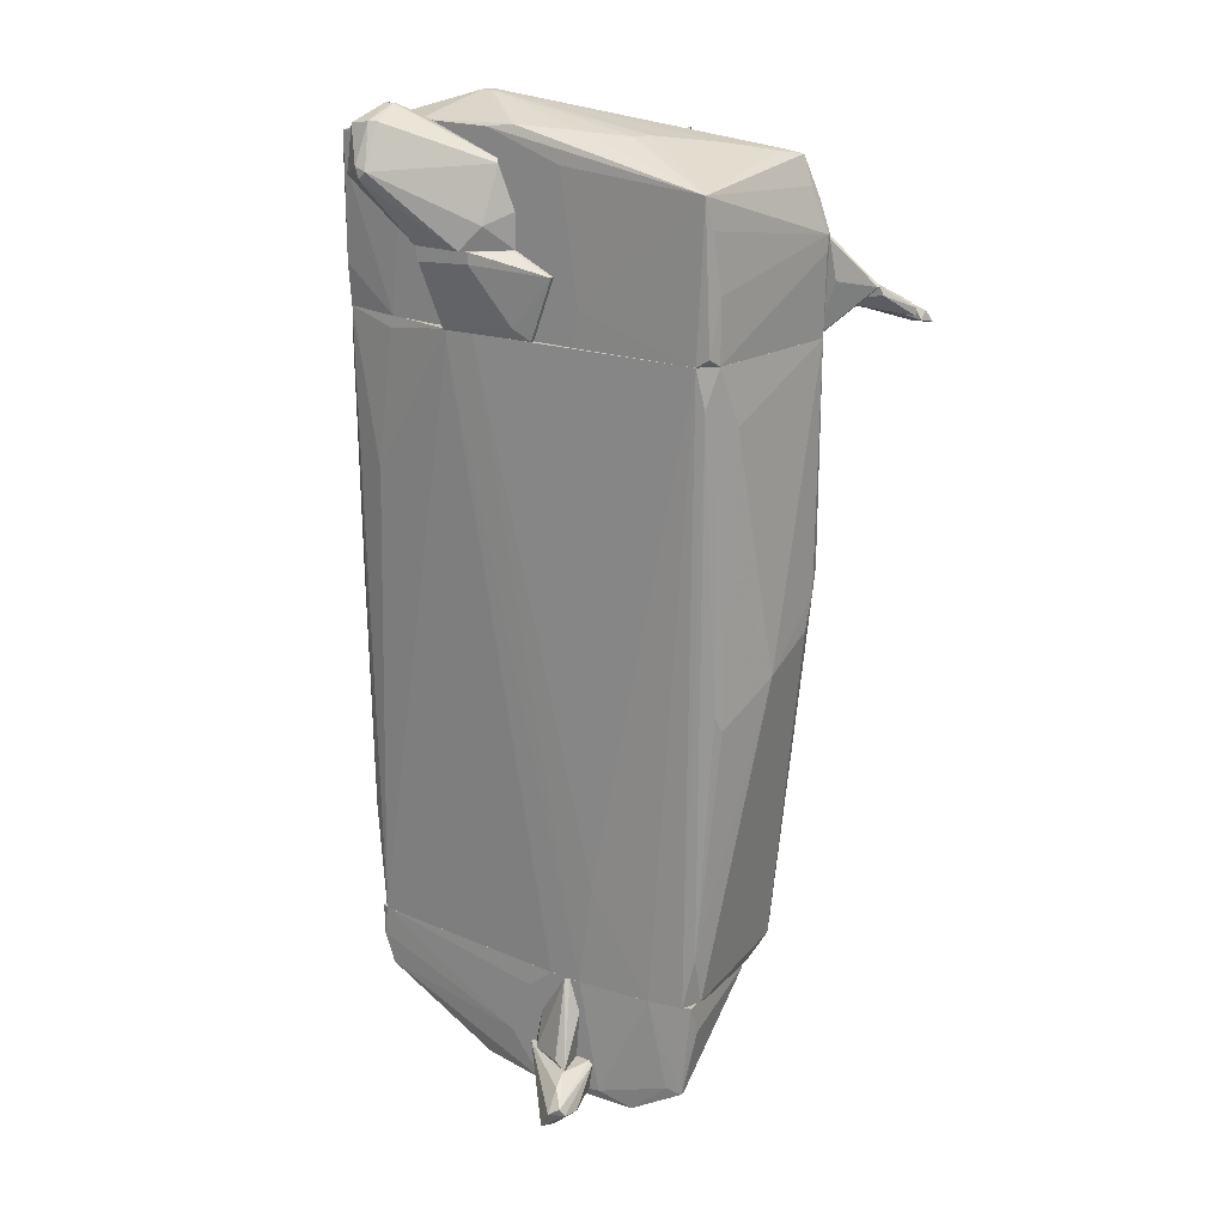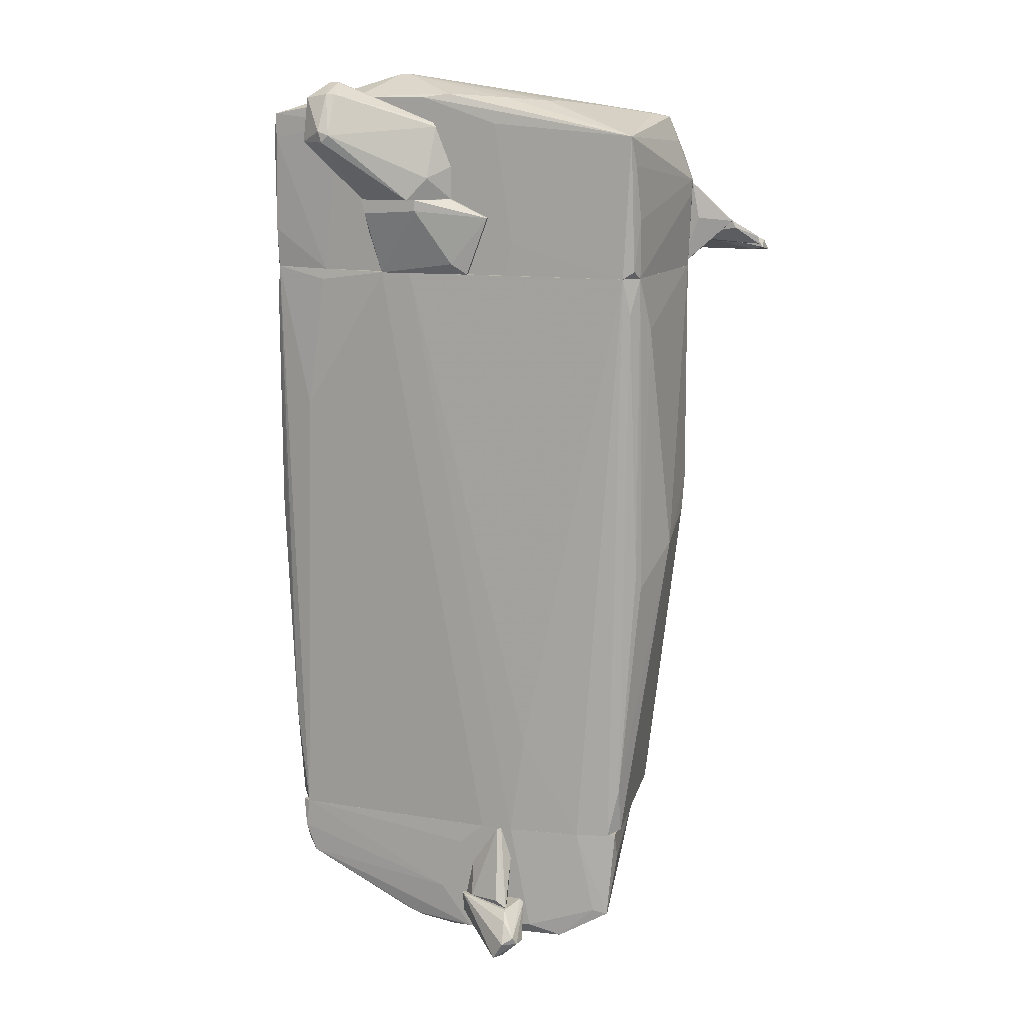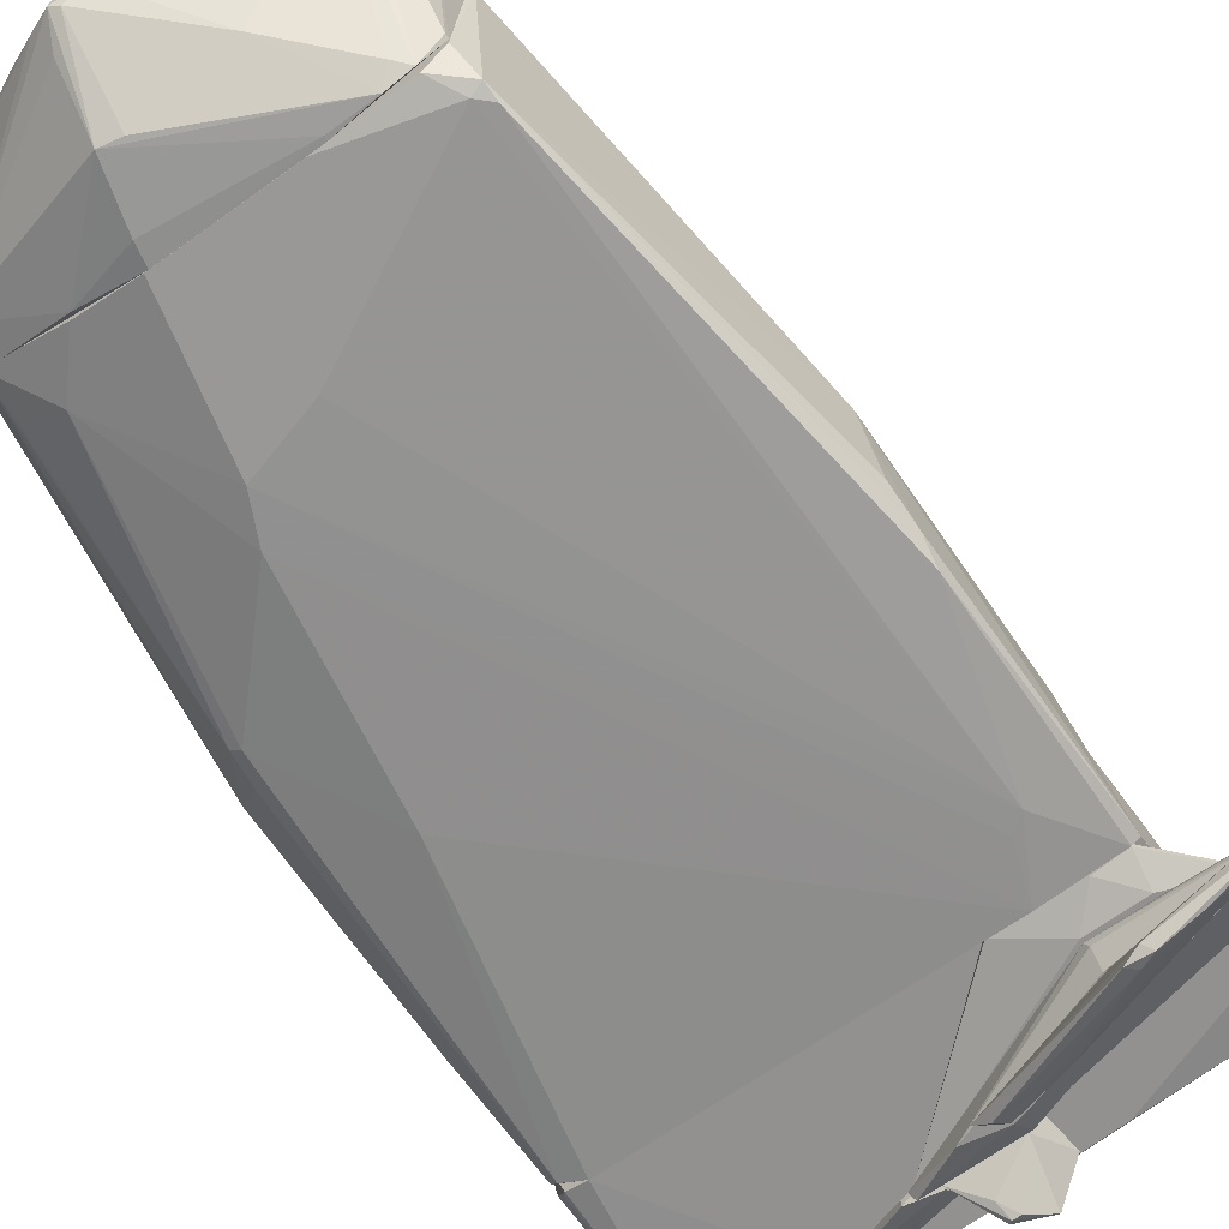
<metadata>
{"format":"obj","ext":"obj","renderer":"f3d","projection":"perspective","resolution":1024,"background":"white","views":[{"elev":20.3,"azim":35.3,"up":"+Y"},{"elev":13.4,"azim":17.9,"up":"+Y"},{"elev":-66.1,"azim":36.3,"up":"+Z"}]}
</metadata>
<code>
o convex_0
v 2.809 0.2563 -0.6472
v -2.727 -0.3435 0.04463
v -2.727 -0.3435 0.09054
v 2.302 -4.081 0.4597
v 2.348 3.578 0.967
v -2.266 3.578 -0.878
v -0.4202 -4.081 -0.7857
v -2.219 -4.081 0.9211
v -2.496 3.578 0.8289
v 2.671 3.578 -0.9702
v 2.302 -3.619 -0.878
v 0.8713 -4.081 1.059
v -0.8814 3.578 1.106
v -2.035 -3.573 -0.2321
v -1.02 -2.004 -0.9241
v 2.348 -3.435 0.8289
v -2.266 -0.851 -0.6935
v 2.809 -0.06683 0.04463
v -2.635 3.578 -0.6011
v 2.025 2.977 -1.017
v 2.532 3.578 0.7826
v 1.979 -4.081 -0.7857
v -2.358 -3.988 0.7366
v -1.112 -4.081 -0.6011
v 2.763 3.578 -0.9241
v 1.794 -4.081 0.967
v -2.589 0.3013 0.6905
v -2.035 1.732 0.9673
v 2.532 -0.3892 0.7826
v 0.04105 -2.696 -0.9241
v -2.035 -4.081 -0.09352
v 2.763 0.9483 -0.9241
v 0.4562 -4.081 1.059
v -1.481 0.44 -0.9241
v -0.5123 3.578 1.106
v -2.589 3.347 0.552
v 1.794 3.578 -1.017
v 2.348 -4.034 0.6903
v 1.056 -2.788 1.059
v -1.573 -3.573 -0.5549
v -2.496 3.485 -0.8319
v -2.727 -0.2063 -0.0474
v 2.302 -3.803 -0.8319
v 2.625 2.886 0.552
v 2.209 2.839 -1.016
v -2.173 -0.8045 -0.7396
v -2.727 0.8088 -0.09352
v -2.404 -2.743 0.8289
v 2.209 -4.081 0.8748
v 1.01 -4.081 -0.8317
v -0.7892 -2.466 -0.9241
v 2.579 -0.5736 0.6903
v -2.358 -3.803 0.5981
v 2.163 -3.758 -0.878
v 2.44 3.116 0.9211
v 2.209 -4.081 -0.5088
v -2.312 -0.4814 -0.6935
v -2.727 0.2548 0.1367
v -0.8814 3.439 1.106
v 2.809 0.6716 -0.7857
v -2.681 2.285 -0.4166
v -1.804 3.439 0.9673
v -2.681 2.562 -0.3705
v -2.542 3.162 0.7828
f 36 58 64
f 7 4 8
f 8 4 12
f 10 6 19
f 9 10 19
f 4 7 22
f 3 2 23
f 7 8 24
f 10 9 25
f 9 13 25
f 5 21 25
f 12 4 26
f 9 8 28
f 17 14 31
f 8 23 31
f 24 8 31
f 10 25 32
f 8 12 33
f 25 13 35
f 5 25 35
f 9 19 36
f 6 10 37
f 20 15 37
f 34 6 37
f 15 34 37
f 18 16 38
f 12 26 39
f 26 5 39
f 5 35 39
f 35 12 39
f 14 17 40
f 7 24 40
f 31 14 40
f 24 31 40
f 19 6 41
f 6 34 41
f 2 3 42
f 17 31 42
f 1 18 43
f 18 38 43
f 18 25 44
f 25 21 44
f 32 11 45
f 10 32 45
f 37 10 45
f 20 37 45
f 34 15 46
f 15 40 46
f 40 17 46
f 41 34 46
f 42 3 47
f 8 9 48
f 3 23 48
f 23 8 48
f 27 3 48
f 26 4 49
f 5 26 49
f 4 38 49
f 38 16 49
f 22 7 50
f 30 50 51
f 15 20 51
f 7 40 51
f 40 15 51
f 20 45 51
f 45 30 51
f 50 7 51
f 16 18 52
f 29 16 52
f 21 29 52
f 18 44 52
f 44 21 52
f 23 2 53
f 31 23 53
f 2 42 53
f 42 31 53
f 11 43 54
f 43 22 54
f 45 11 54
f 30 45 54
f 22 50 54
f 50 30 54
f 21 5 55
f 16 29 55
f 29 21 55
f 5 49 55
f 49 16 55
f 4 22 56
f 38 4 56
f 22 43 56
f 43 38 56
f 17 42 57
f 46 17 57
f 41 46 57
f 3 27 58
f 47 3 58
f 36 47 58
f 28 8 59
f 13 28 59
f 8 33 59
f 33 12 59
f 12 35 59
f 35 13 59
f 18 1 60
f 25 18 60
f 11 32 60
f 32 25 60
f 1 43 60
f 43 11 60
f 19 41 61
f 42 47 61
f 57 42 61
f 41 57 61
f 13 9 62
f 9 28 62
f 28 13 62
f 36 19 63
f 47 36 63
f 19 61 63
f 61 47 63
f 9 36 64
f 48 9 64
f 27 48 64
f 58 27 64
o convex_1
v 0.8715 -4.081 1.06
v 1.194 -4.127 -0.832
v 1.194 -4.081 -0.832
v -2.312 -4.173 0.6443
v 0.1331 -5.834 0.229
v 1.563 -5.603 0.9673
v -0.1433 -4.957 -0.7396
v -2.127 -4.819 0.921
v 2.302 -4.081 0.829
v 1.978 -4.127 -0.7396
v -1.85 -4.081 -0.2321
v 0.04098 -5.834 -0.04744
v 0.2713 -5.603 1.06
v 2.209 -5.234 0.829
v -1.989 -4.45 -0.04744
v -2.219 -4.081 0.921
v -0.3741 -4.081 -0.7857
v -0.5127 -5.603 0.921
v 2.209 -4.081 -0.4167
v 0.3634 -5.788 0.04496
v -2.219 -4.773 0.7827
v 1.148 -5.465 1.06
v -0.1433 -5.049 1.06
v 1.794 -4.081 0.9673
v -1.066 -4.127 -0.6011
v 1.102 -4.957 -0.4167
v -0.05115 -5.742 0.7827
v 2.071 -5.28 0.7364
v 2.025 -5.188 0.9212
v 0.0866 -4.911 -0.7396
v 0.1331 -4.358 1.06
v 2.302 -4.45 0.6905
v 1.702 -4.127 -0.832
v 0.1331 -5.788 -0.09373
v -0.1898 -5.742 0.04496
v -2.081 -4.081 0.04496
v -0.7431 -5.511 0.921
v -2.266 -4.45 0.921
v -0.328 -4.312 -0.7857
v -0.09722 -5.557 -0.2321
v -2.266 -4.727 0.7827
v 0.1331 -5.788 0.5982
v -0.5583 -5.557 0.9673
v 2.209 -4.127 -0.4167
v -2.312 -4.081 0.8749
v 2.209 -5.234 0.8749
v 1.84 -4.265 -0.6935
v 0.456 -4.081 1.06
f 80 95 112
f 67 65 73
f 65 67 75
f 65 75 80
f 67 66 81
f 75 67 81
f 67 73 83
f 74 67 83
f 70 69 84
f 69 76 84
f 77 70 86
f 65 77 86
f 77 65 87
f 72 77 87
f 73 65 88
f 65 86 88
f 79 75 89
f 71 79 89
f 75 81 89
f 76 69 91
f 70 77 91
f 82 76 91
f 77 82 91
f 78 70 92
f 74 78 92
f 70 84 92
f 84 90 92
f 86 70 93
f 88 86 93
f 87 65 95
f 80 87 95
f 83 73 96
f 66 67 97
f 71 66 97
f 67 74 97
f 94 71 97
f 90 94 97
f 76 71 98
f 84 76 98
f 90 84 98
f 71 94 98
f 94 90 98
f 79 76 99
f 76 82 99
f 85 79 99
f 79 68 100
f 75 79 100
f 80 75 100
f 72 85 101
f 99 82 101
f 85 99 101
f 72 87 102
f 87 80 102
f 66 71 103
f 81 66 103
f 71 89 103
f 89 81 103
f 71 76 104
f 79 71 104
f 76 79 104
f 68 79 105
f 79 85 105
f 85 72 105
f 72 102 105
f 69 70 106
f 91 69 106
f 70 91 106
f 77 72 107
f 82 77 107
f 72 101 107
f 101 82 107
f 78 74 108
f 74 83 108
f 96 78 108
f 83 96 108
f 100 68 109
f 80 100 109
f 102 80 109
f 68 105 109
f 105 102 109
f 70 78 110
f 73 88 110
f 93 70 110
f 88 93 110
f 96 73 110
f 78 96 110
f 74 92 111
f 92 90 111
f 97 74 111
f 90 97 111
f 65 80 112
f 95 65 112
o convex_2
v 2.763 3.579 -0.9243
v -0.7431 6.116 0.3675
v -0.7431 6.116 0.2753
v -2.634 3.579 -0.4167
v 2.348 3.578 0.9673
v 2.486 5.562 -0.8778
v -2.589 5.377 -0.878
v -2.496 4.086 0.8751
v 2.44 5.377 0.9673
v -2.45 5.608 0.921
v -2.266 3.579 -0.878
v -1.758 3.579 0.9673
v -0.328 5.839 1.014
v -0.2352 5.608 -0.9243
v 2.809 4.732 -0.9243
v 2.532 3.578 0.7827
v 1.194 5.793 0.4599
v 0.7789 3.579 1.014
v -2.542 3.579 0.7364
v -1.25 5.839 1.014
v -1.712 5.7 -0.6934
v -0.005005 5.885 0.9673
v 0.3638 3.579 -0.9243
v -0.9739 6.07 0.1368
v -1.158 5.377 -0.9243
v -2.496 5.285 0.8751
v -0.7889 3.579 1.014
v -2.542 3.624 -0.7858
v 1.84 5.701 -0.2782
v -1.528 5.516 1.014
v 0.6404 5.516 1.014
v -2.542 5.424 -0.8319
v 2.532 4.317 0.7827
v -2.634 4.317 -0.6473
v 1.379 5.562 -0.9243
v -0.8817 6.116 0.3675
v 2.809 4.732 -0.878
v -2.542 4.178 0.7364
v 1.794 5.608 -0.8317
v 2.486 3.671 0.921
v -2.496 3.579 0.829
v -1.02 5.654 -0.8319
v 0.6867 5.839 0.6903
v 2.624 5.239 -0.8319
v -2.45 5.608 0.829
v -2.634 3.671 -0.6473
v 1.287 5.793 0.2751
v -2.496 3.579 -0.8319
v 2.671 5.101 -0.9243
v -1.989 5.608 -0.7858
v 2.301 5.608 -0.7856
v 0.08719 5.608 -0.9243
v 0.8711 3.994 1.014
v 2.809 4.547 -0.878
v 2.486 5.008 0.8749
v -2.45 5.285 0.921
v 2.301 5.608 -0.6472
f 118 163 169
f 113 126 127
f 116 117 131
f 130 125 132
f 125 121 134
f 132 125 134
f 126 113 135
f 113 128 135
f 128 123 135
f 123 119 137
f 119 126 137
f 126 135 137
f 135 123 137
f 122 119 138
f 120 122 138
f 131 120 138
f 124 117 139
f 117 130 139
f 130 132 139
f 132 122 142
f 124 139 142
f 139 132 142
f 121 125 143
f 125 130 143
f 138 119 146
f 127 126 147
f 114 115 148
f 122 132 148
f 134 114 148
f 132 134 148
f 115 136 148
f 145 128 149
f 116 131 150
f 131 138 150
f 146 116 150
f 138 146 150
f 136 115 151
f 121 117 152
f 117 128 152
f 128 145 152
f 117 124 153
f 124 120 153
f 131 117 153
f 120 131 153
f 133 136 154
f 129 114 155
f 121 129 155
f 134 121 155
f 114 134 155
f 118 121 156
f 121 149 156
f 149 127 156
f 119 122 157
f 144 119 157
f 136 144 157
f 122 148 157
f 148 136 157
f 119 140 158
f 116 146 158
f 146 119 158
f 115 114 159
f 114 129 159
f 129 121 159
f 141 115 159
f 121 141 159
f 117 116 160
f 119 123 160
f 128 117 160
f 123 128 160
f 140 119 160
f 116 158 160
f 158 140 160
f 147 118 161
f 127 147 161
f 118 156 161
f 156 127 161
f 126 119 162
f 136 133 162
f 119 144 162
f 144 136 162
f 154 126 162
f 133 154 162
f 115 141 163
f 151 115 163
f 118 151 163
f 118 147 164
f 147 126 164
f 151 118 164
f 136 151 164
f 126 154 164
f 154 136 164
f 117 121 165
f 130 117 165
f 121 143 165
f 143 130 165
f 113 127 166
f 128 113 166
f 127 149 166
f 149 128 166
f 149 121 167
f 145 149 167
f 121 152 167
f 152 145 167
f 122 120 168
f 120 124 168
f 142 122 168
f 124 142 168
f 121 118 169
f 141 121 169
f 163 141 169
o convex_3
v 1.195 -5.419 1.798
v 0.1795 -5.373 1.06
v 0.1795 -5.096 1.06
v 1.056 -5.142 1.06
v 0.6409 -5.603 1.106
v 0.8714 -5.649 1.844
v 0.9638 -5.188 1.659
v 1.01 -5.465 1.06
v 0.318 -5.603 1.06
v 1.01 -5.419 1.89
v 0.9176 -5.096 1.475
v 0.9638 -5.649 1.705
v 0.1795 -5.096 1.106
v 1.195 -5.465 1.567
v 1.148 -5.327 1.844
v 1.01 -5.096 1.06
v 0.7792 -5.649 1.337
f 177 181 186
f 171 172 173
f 171 173 177
f 175 171 178
f 171 177 178
f 177 174 178
f 175 170 179
f 170 175 181
f 172 171 182
f 171 175 182
f 175 179 182
f 179 176 182
f 180 172 182
f 176 180 182
f 173 170 183
f 177 173 183
f 170 181 183
f 181 177 183
f 170 173 184
f 179 170 184
f 176 179 184
f 180 176 184
f 180 184 185
f 173 172 185
f 172 180 185
f 184 173 185
f 174 177 186
f 175 178 186
f 178 174 186
f 181 175 186
o convex_4
v 0.6869 -4.081 1.106
v 0.2256 -5.096 1.06
v 0.8253 -5.096 1.06
v 0.9176 -5.096 1.429
v 0.3641 -5.05 1.244
v 0.8714 -4.496 1.06
v 0.7792 -5.003 1.429
v 0.318 -4.634 1.06
v 0.733 -4.081 1.06
f 194 187 195
f 188 189 190
f 188 190 191
f 189 188 192
f 190 189 192
f 190 187 193
f 187 191 193
f 191 190 193
f 191 187 194
f 188 191 194
f 192 188 194
f 192 194 195
f 187 190 195
f 190 192 195
o convex_5
v 2.302 3.578 -1.017
v 1.056 5.009 -0.9243
v 1.056 5.009 -0.9705
v 3.317 4.178 -1.109
v -0.2354 4.962 -1.155
v 1.379 3.578 -0.9243
v 2.809 4.686 -0.9243
v 1.979 3.901 -1.155
v 0.7796 5.009 -1.155
v 0.0876 5.009 -0.9243
v 2.67 3.578 -0.9243
v 3.317 4.178 -1.155
v 1.379 3.578 -0.9705
v 2.809 4.686 -0.9705
v 2.901 4.224 -0.9243
v 2.624 3.901 -1.155
v -0.09669 4.962 -1.017
v 2.67 3.578 -0.9705
f 211 207 213
f 198 197 202
f 197 201 202
f 197 198 204
f 203 200 204
f 201 197 205
f 197 204 205
f 204 200 205
f 201 196 206
f 202 201 206
f 202 199 207
f 203 204 207
f 199 206 207
f 196 201 208
f 201 200 208
f 203 196 208
f 200 203 208
f 198 202 209
f 204 198 209
f 202 207 209
f 207 204 209
f 199 202 210
f 206 199 210
f 202 206 210
f 196 203 211
f 203 207 211
f 200 201 212
f 201 205 212
f 205 200 212
f 206 196 213
f 207 206 213
f 196 211 213
o convex_6
v -0.3742 5.009 -1.109
v -0.6048 5.424 -0.9243
v -0.6048 5.424 -0.9705
v -0.005086 5.331 -0.9243
v -0.005086 5.055 -1.247
v -0.005086 5.009 -0.9243
v -1.02 5.331 -0.9705
v -0.8816 5.239 -0.9243
v -0.3742 5.009 -1.201
f 214 221 222
f 216 215 217
f 216 217 218
f 217 215 219
f 218 217 219
f 215 216 220
f 216 218 220
f 219 215 221
f 214 219 221
f 215 220 221
f 221 220 222
f 219 214 222
f 218 219 222
f 220 218 222
o convex_7
v 0.8254 5.608 -0.9705
v 0.3641 5.331 -1.663
v 0.3179 5.193 -1.524
v -0.005086 5.331 -0.9244
v 0.8715 5.009 -0.9244
v -0.005086 5.009 -1.247
v 0.6408 5.608 -1.478
v 0.7792 5.009 -1.247
v 0.2256 5.562 -0.9244
v -0.005086 5.009 -0.9244
v 0.9177 5.562 -0.9244
v 0.3179 5.378 -1.616
v 0.4563 5.331 -1.663
f 229 230 235
f 224 225 228
f 228 225 230
f 227 228 230
f 226 227 231
f 223 229 231
f 227 226 232
f 228 227 232
f 226 228 232
f 229 223 233
f 227 230 233
f 230 229 233
f 223 231 233
f 231 227 233
f 224 228 234
f 228 226 234
f 229 224 234
f 226 231 234
f 231 229 234
f 225 224 235
f 224 229 235
f 230 225 235
o convex_8
v -1.02 4.132 1.244
v 0.04101 4.547 1.06
v 0.04101 4.547 1.014
v 0.2716 3.578 1.06
v -0.3278 4.547 1.383
v -0.7893 4.547 1.014
v -0.8355 3.578 1.014
v 0.5486 4.316 1.014
v -0.8816 3.578 1.152
v -1.066 4.547 1.383
v -0.3278 4.409 1.383
v 0.5486 4.316 1.06
v 0.2716 3.578 1.014
v 0.08717 3.717 1.152
v -1.02 4.363 1.383
v -1.066 4.547 1.244
v -0.9278 3.671 1.06
f 251 241 252
f 237 238 240
f 240 238 241
f 241 238 242
f 238 237 243
f 242 238 243
f 242 239 244
f 240 241 245
f 240 245 246
f 240 246 247
f 237 240 247
f 243 237 247
f 239 243 247
f 239 242 248
f 243 239 248
f 242 243 248
f 244 239 249
f 246 244 249
f 247 246 249
f 239 247 249
f 236 244 250
f 245 236 250
f 244 246 250
f 246 245 250
f 236 245 251
f 245 241 251
f 241 242 252
f 244 236 252
f 242 244 252
f 236 251 252
o convex_9
v -1.112 4.593 1.29
v -1.389 6.024 1.29
v -1.389 6.024 1.244
v 0.04105 4.963 1.014
v -1.297 5.377 1.89
v -1.297 5.377 1.014
v -1.712 5.285 1.567
v -0.1898 5.516 1.014
v -0.4204 4.547 1.429
v -0.7898 4.547 1.014
v -1.389 5.885 1.706
v -1.389 5.885 1.014
v 0.04105 4.547 1.014
v -1.666 5.839 1.659
v -1.02 4.547 1.429
v -0.1898 4.824 1.29
v -0.1436 5.47 1.06
v -1.389 5.285 1.89
v -1.712 5.747 1.383
v -1.712 5.285 1.706
v -1.297 5.885 1.659
v -1.528 6.024 1.244
v -1.435 5.424 1.89
v -1.066 4.547 1.244
v -1.205 5.885 1.014
f 260 264 277
f 255 254 260
f 256 258 260
f 258 256 262
f 260 258 264
f 262 256 265
f 261 262 265
f 262 261 267
f 257 261 268
f 265 256 268
f 261 265 268
f 256 260 269
f 268 256 269
f 257 268 269
f 261 257 270
f 267 261 270
f 258 259 271
f 264 258 271
f 266 271 272
f 259 253 272
f 253 267 272
f 267 270 272
f 271 259 272
f 260 254 273
f 254 263 273
f 263 257 273
f 269 260 273
f 257 269 273
f 254 255 274
f 263 254 274
f 255 264 274
f 266 263 274
f 264 271 274
f 271 266 274
f 257 263 275
f 263 266 275
f 270 257 275
f 266 272 275
f 272 270 275
f 253 259 276
f 259 258 276
f 258 262 276
f 267 253 276
f 262 267 276
f 255 260 277
f 264 255 277
o convex_10
v 3.547 3.763 -1.524
v 0.7795 4.732 -1.432
v 0.7795 4.732 -1.478
v 2.301 3.763 -2.124
v 0.5025 4.593 -1.432
v 3.686 3.901 -1.524
v 2.072 4.086 -1.432
v 2.578 3.763 -2.17
v 3.594 3.947 -1.432
v 2.486 3.717 -2.032
v 1.518 4.501 -1.57
v 0.6872 4.593 -1.57
v 3.732 3.763 -1.616
v 3.04 3.809 -1.939
v 3.686 3.809 -1.432
v 2.394 3.855 -2.124
v 1.379 4.593 -1.478
f 283 288 294
f 279 280 282
f 279 282 284
f 279 284 286
f 282 281 287
f 278 284 287
f 284 282 287
f 281 285 287
f 281 282 289
f 282 280 289
f 278 287 290
f 287 285 290
f 288 283 291
f 283 290 291
f 290 285 291
f 284 278 292
f 283 286 292
f 286 284 292
f 290 283 292
f 278 290 292
f 285 281 293
f 280 288 293
f 281 289 293
f 289 280 293
f 288 291 293
f 291 285 293
f 280 279 294
f 279 286 294
f 286 283 294
f 288 280 294
o convex_11
v 2.024 4.086 -1.432
v 0.8256 5.008 -1.201
v 0.8256 5.008 -1.247
v 3.64 3.948 -1.386
v 1.979 3.948 -1.155
v 0.3185 4.685 -1.432
v 3.317 4.178 -1.155
v -0.2819 4.962 -1.155
v 0.7795 4.778 -1.432
v 3.547 3.994 -1.432
v 3.64 3.855 -1.386
v -0.2351 5.008 -1.247
v 0.7338 5.008 -1.155
v 2.024 3.948 -1.247
v 2.624 3.948 -1.155
v 3.547 3.855 -1.432
v 3.363 4.086 -1.155
f 309 305 311
f 297 296 301
f 299 301 302
f 300 299 302
f 295 300 303
f 295 303 304
f 297 301 304
f 301 298 304
f 303 297 304
f 304 298 305
f 296 297 306
f 300 302 306
f 303 300 306
f 297 303 306
f 301 296 307
f 302 301 307
f 296 306 307
f 306 302 307
f 299 300 308
f 300 295 308
f 301 299 309
f 299 305 309
f 295 304 310
f 305 299 310
f 304 305 310
f 299 308 310
f 308 295 310
f 298 301 311
f 305 298 311
f 301 309 311

</code>
